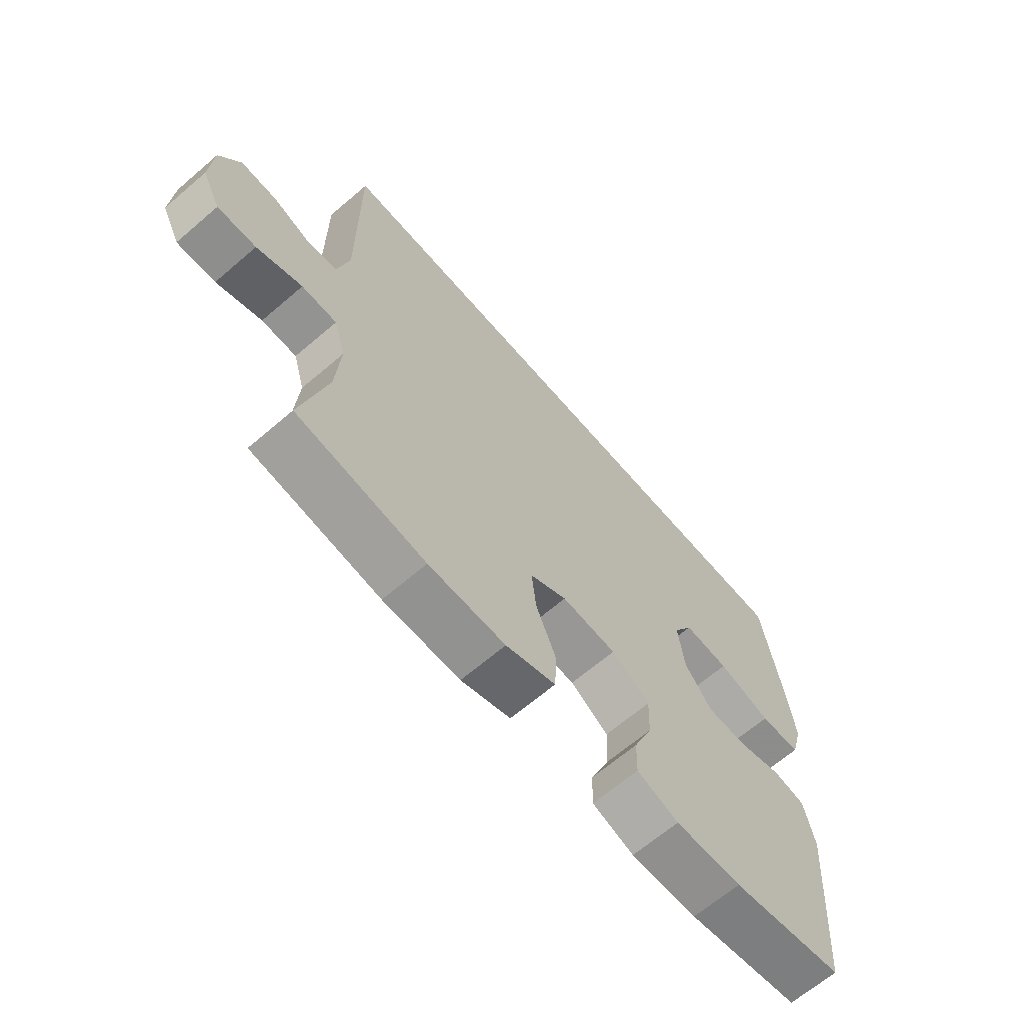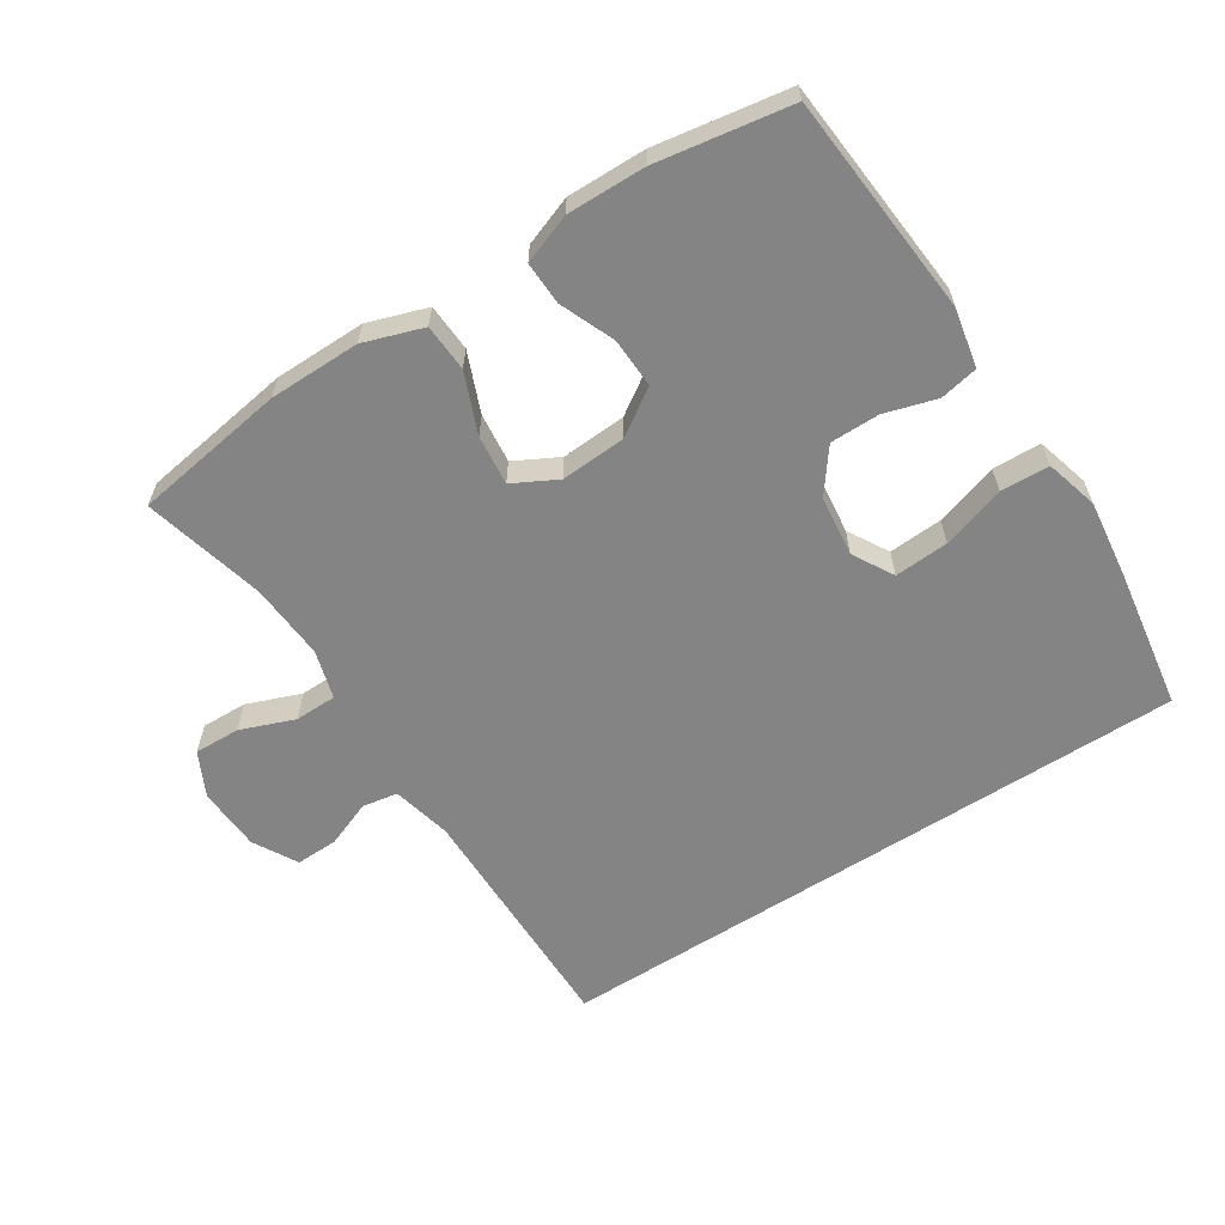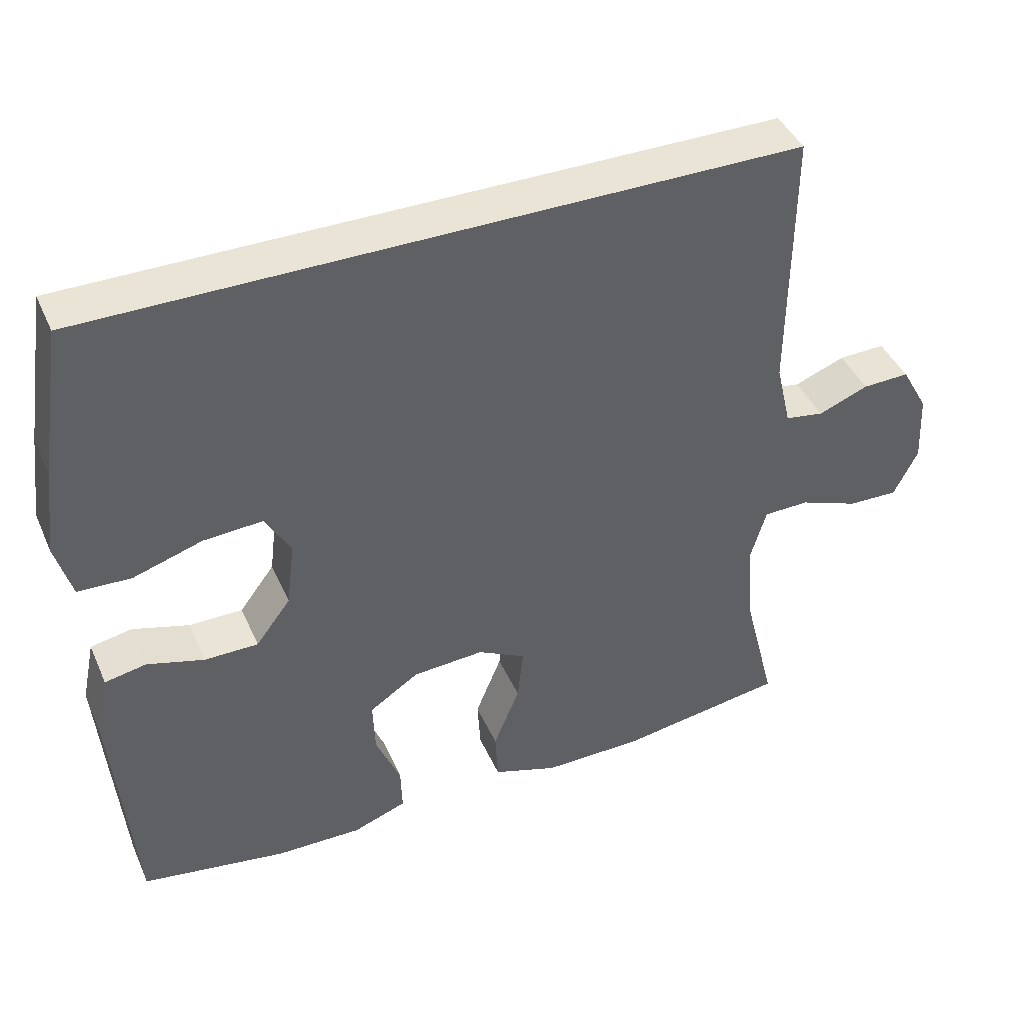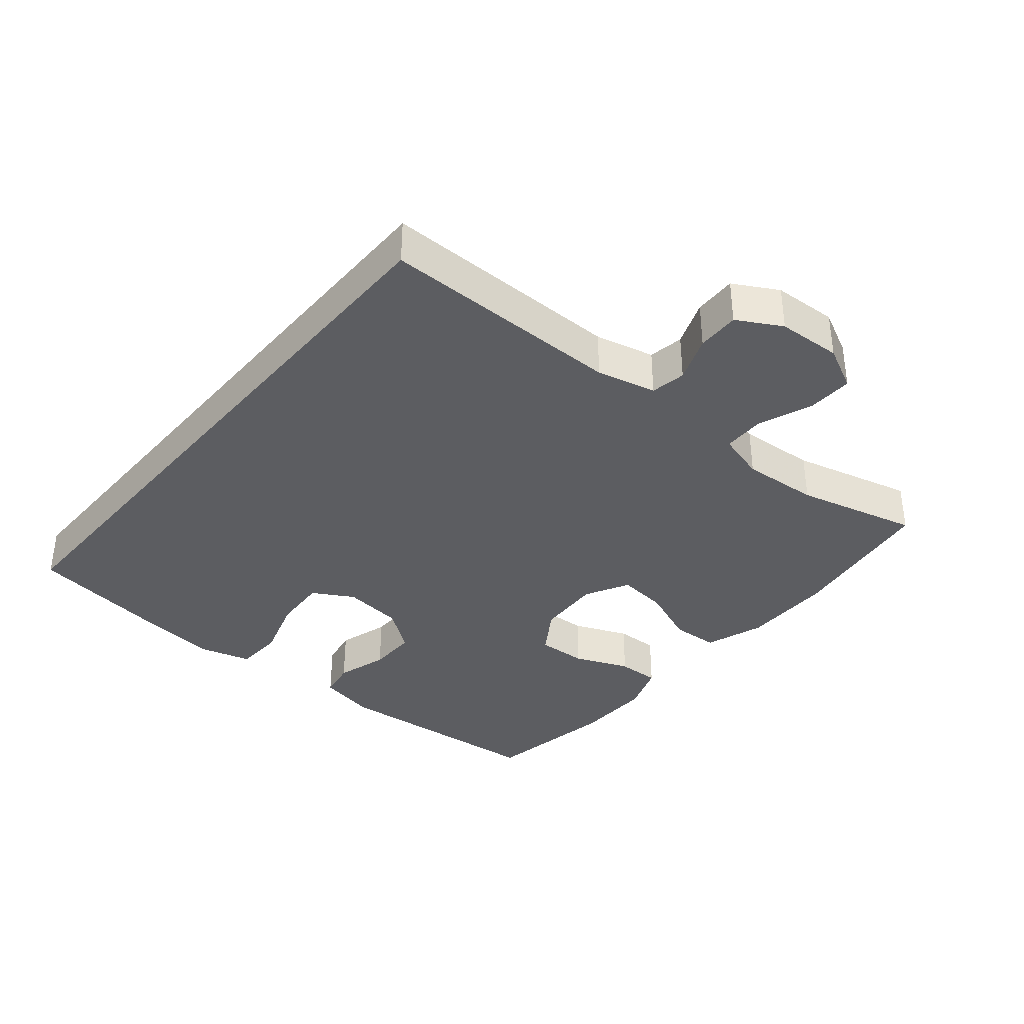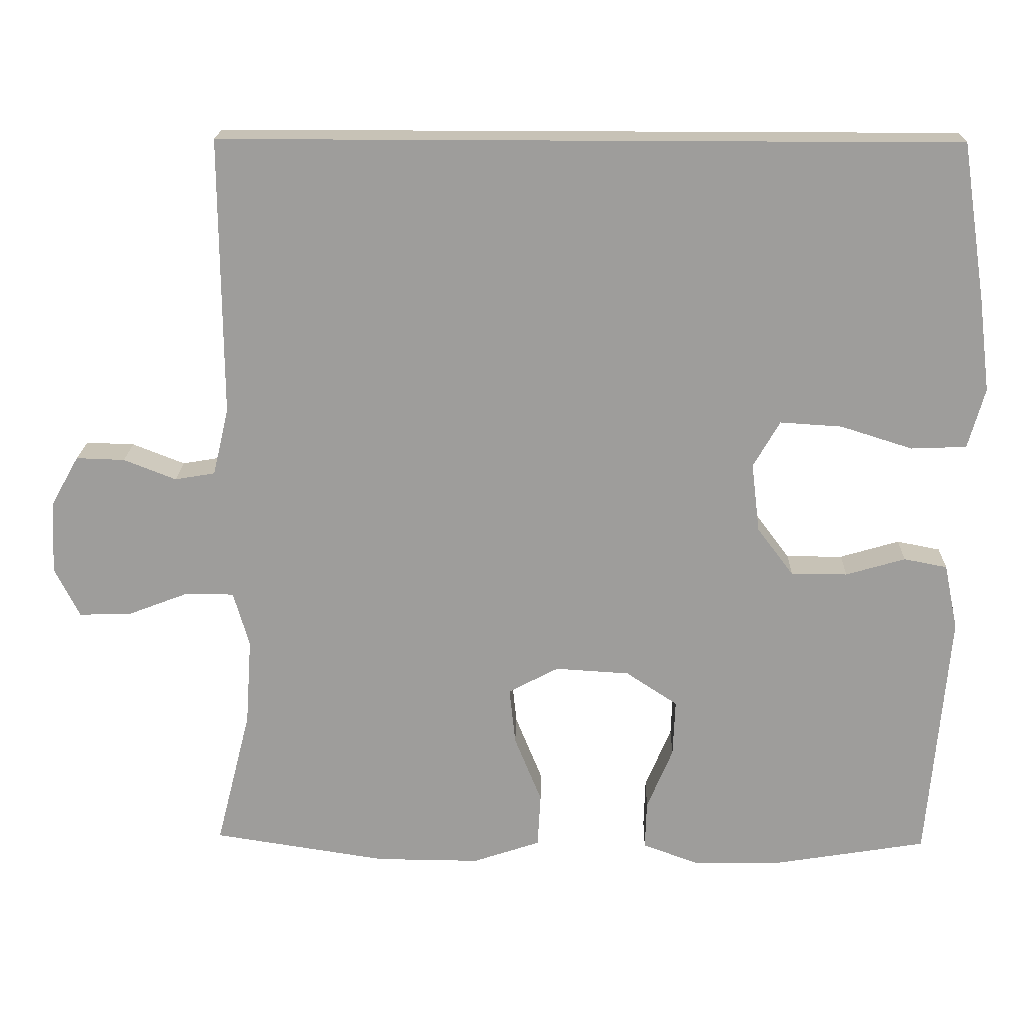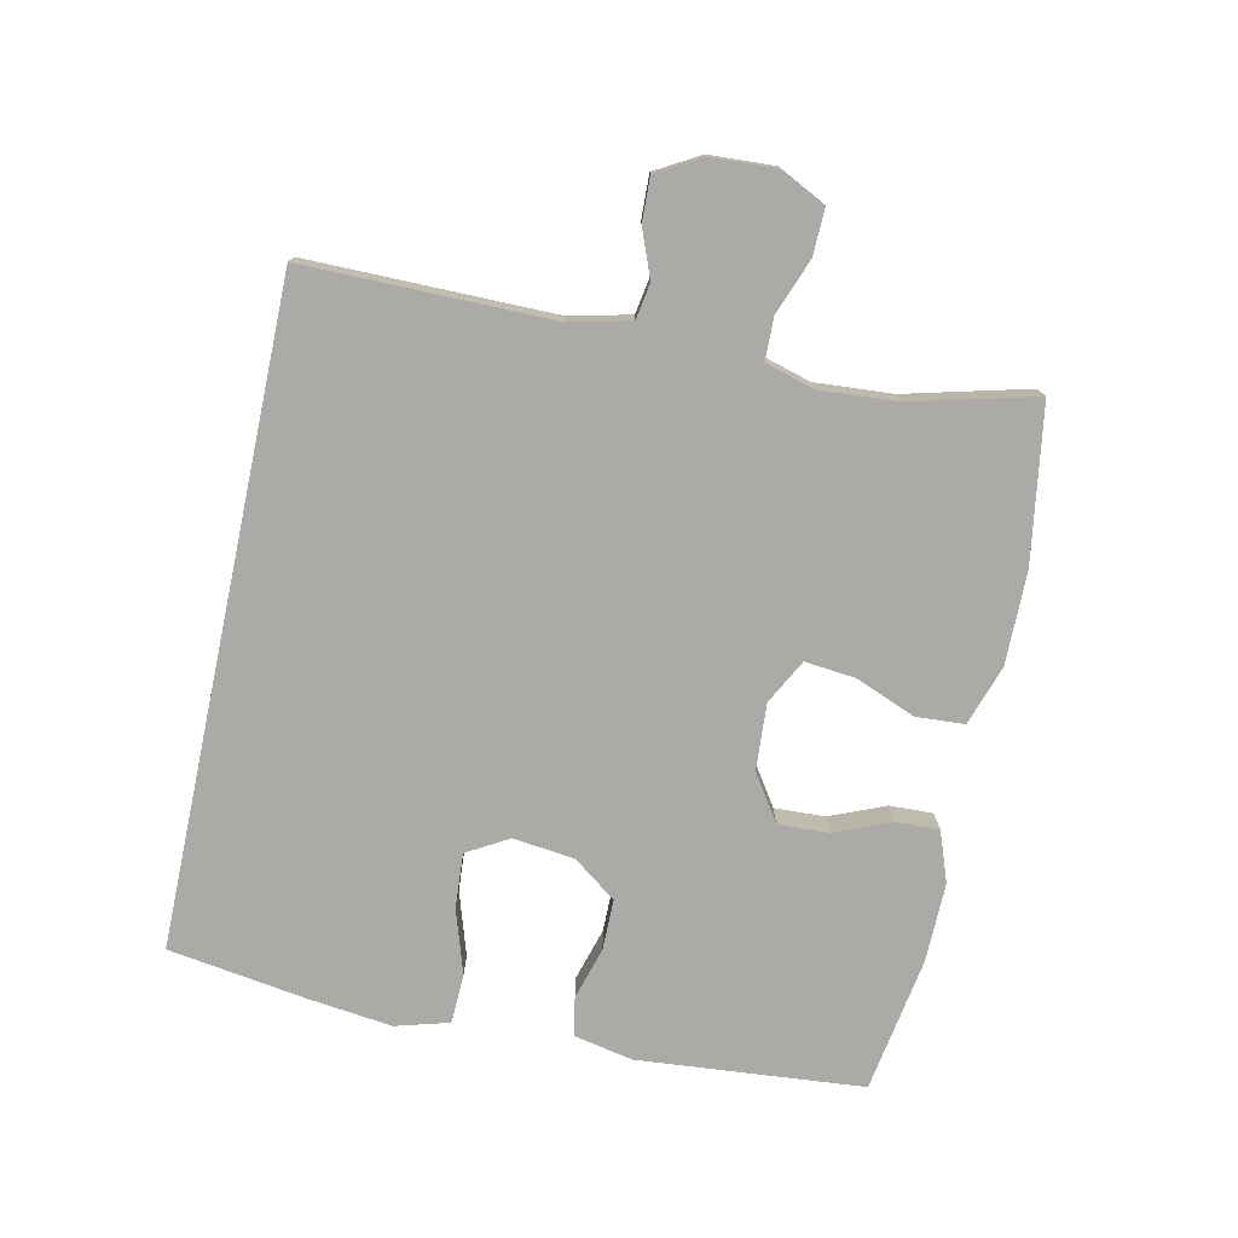
<metadata>
{"format":"obj","ext":"obj","renderer":"f3d","projection":"perspective","resolution":1024,"background":"white","views":[{"elev":-66.0,"azim":130.7,"up":"+Z"},{"elev":-61.4,"azim":-147.2,"up":"+Y"},{"elev":42.6,"azim":-22.8,"up":"+Z"},{"elev":-36.4,"azim":50.1,"up":"+Y"},{"elev":19.2,"azim":-178.5,"up":"+Z"},{"elev":-76.1,"azim":78.0,"up":"+Y"}]}
</metadata>
<code>
v 0.466 0.07 0.5
v 0.464 0.07 0.135
v 0.485 0.07 0.046
v 0.538 0.07 0.037
v 0.607 0.07 0.064
v 0.671 0.07 0.066
v 0.708 0.07 0
v 0.713 0.07 -0.096
v 0.68 0.07 -0.162
v 0.611 0.07 -0.16
v 0.53 0.07 -0.129
v 0.467 0.07 -0.13
v 0.446 0.07 -0.203
v 0.454 0.07 -0.318
v 0.5 0.07 -0.5
v 0.271 0.07 -0.535
v 0.134 0.07 -0.536
v 0.045 0.07 -0.506
v 0.041 0.07 -0.435
v 0.077 0.07 -0.346
v 0.085 0.07 -0.271
v 0.019 0.07 -0.236
v -0.079 0.07 -0.242
v -0.147 0.07 -0.287
v -0.144 0.07 -0.362
v -0.11 0.07 -0.444
v -0.108 0.07 -0.508
v -0.182 0.07 -0.535
v -0.3 0.07 -0.533
v -0.5 0.07 -0.5
v -0.528 0.07 -0.167
v -0.51 0.07 -0.08
v -0.453 0.07 -0.069
v -0.375 0.07 -0.092
v -0.301 0.07 -0.092
v -0.253 0.07 -0.028
v -0.242 0.07 0.063
v -0.277 0.07 0.124
v -0.358 0.07 0.119
v -0.453 0.07 0.089
v -0.526 0.07 0.092
v -0.548 0.07 0.171
v -0.533 0.07 0.292
v -0.501 0.07 0.5
v 0.466 0 0.5
v 0.464 0 0.135
v 0.485 0 0.046
v 0.538 0 0.037
v 0.607 0 0.064
v 0.671 0 0.066
v 0.708 0 0
v 0.713 0 -0.096
v 0.68 0 -0.162
v 0.611 0 -0.16
v 0.53 0 -0.129
v 0.467 0 -0.13
v 0.446 0 -0.203
v 0.454 0 -0.318
v 0.5 0 -0.5
v 0.271 0 -0.535
v 0.134 0 -0.536
v 0.045 0 -0.506
v 0.041 0 -0.435
v 0.077 0 -0.346
v 0.085 0 -0.271
v 0.019 0 -0.236
v -0.079 0 -0.242
v -0.147 0 -0.287
v -0.144 0 -0.362
v -0.11 0 -0.444
v -0.108 0 -0.508
v -0.182 0 -0.535
v -0.3 0 -0.533
v -0.5 0 -0.5
v -0.528 0 -0.167
v -0.51 0 -0.08
v -0.453 0 -0.069
v -0.375 0 -0.092
v -0.301 0 -0.092
v -0.253 0 -0.028
v -0.242 0 0.063
v -0.277 0 0.124
v -0.358 0 0.119
v -0.453 0 0.089
v -0.526 0 0.092
v -0.548 0 0.171
v -0.533 0 0.292
v -0.501 0 0.5
f 43 44 1
f 42 43 1
f 41 42 1
f 40 41 1
f 39 40 1
f 38 39 1
f 37 38 1 2
f 36 37 2 3
f 35 36 3 4
f 32 33 34
f 31 32 34
f 30 31 34
f 29 30 34
f 28 29 34
f 27 28 34
f 26 27 34
f 25 26 34
f 24 25 34 35
f 23 24 35
f 22 23 35 4
f 18 19 20
f 17 18 20
f 16 17 20
f 15 16 20
f 14 15 20
f 13 14 20 21
f 12 13 21 22
f 9 10 11
f 8 9 11
f 7 8 11
f 6 7 11
f 5 6 11
f 4 5 11
f 4 11 12
f 4 12 22
f 45 88 87
f 45 87 86
f 45 86 85
f 45 85 84
f 45 84 83
f 45 83 82
f 46 45 82 81
f 47 46 81 80
f 48 47 80 79
f 78 77 76
f 78 76 75
f 78 75 74
f 78 74 73
f 78 73 72
f 78 72 71
f 78 71 70
f 78 70 69
f 79 78 69 68
f 79 68 67
f 48 79 67 66
f 64 63 62
f 64 62 61
f 64 61 60
f 64 60 59
f 64 59 58
f 65 64 58 57
f 66 65 57 56
f 55 54 53
f 55 53 52
f 55 52 51
f 55 51 50
f 55 50 49
f 55 49 48
f 56 55 48
f 66 56 48
f 1 45 46 2
f 2 46 47 3
f 3 47 48 4
f 4 48 49 5
f 5 49 50 6
f 6 50 51 7
f 7 51 52 8
f 8 52 53 9
f 9 53 54 10
f 10 54 55 11
f 11 55 56 12
f 12 56 57 13
f 13 57 58 14
f 14 58 59 15
f 15 59 60 16
f 16 60 61 17
f 17 61 62 18
f 18 62 63 19
f 19 63 64 20
f 20 64 65 21
f 21 65 66 22
f 22 66 67 23
f 23 67 68 24
f 24 68 69 25
f 25 69 70 26
f 26 70 71 27
f 27 71 72 28
f 28 72 73 29
f 29 73 74 30
f 30 74 75 31
f 31 75 76 32
f 32 76 77 33
f 33 77 78 34
f 34 78 79 35
f 35 79 80 36
f 36 80 81 37
f 37 81 82 38
f 38 82 83 39
f 39 83 84 40
f 40 84 85 41
f 41 85 86 42
f 42 86 87 43
f 43 87 88 44
f 44 88 45 1

</code>
